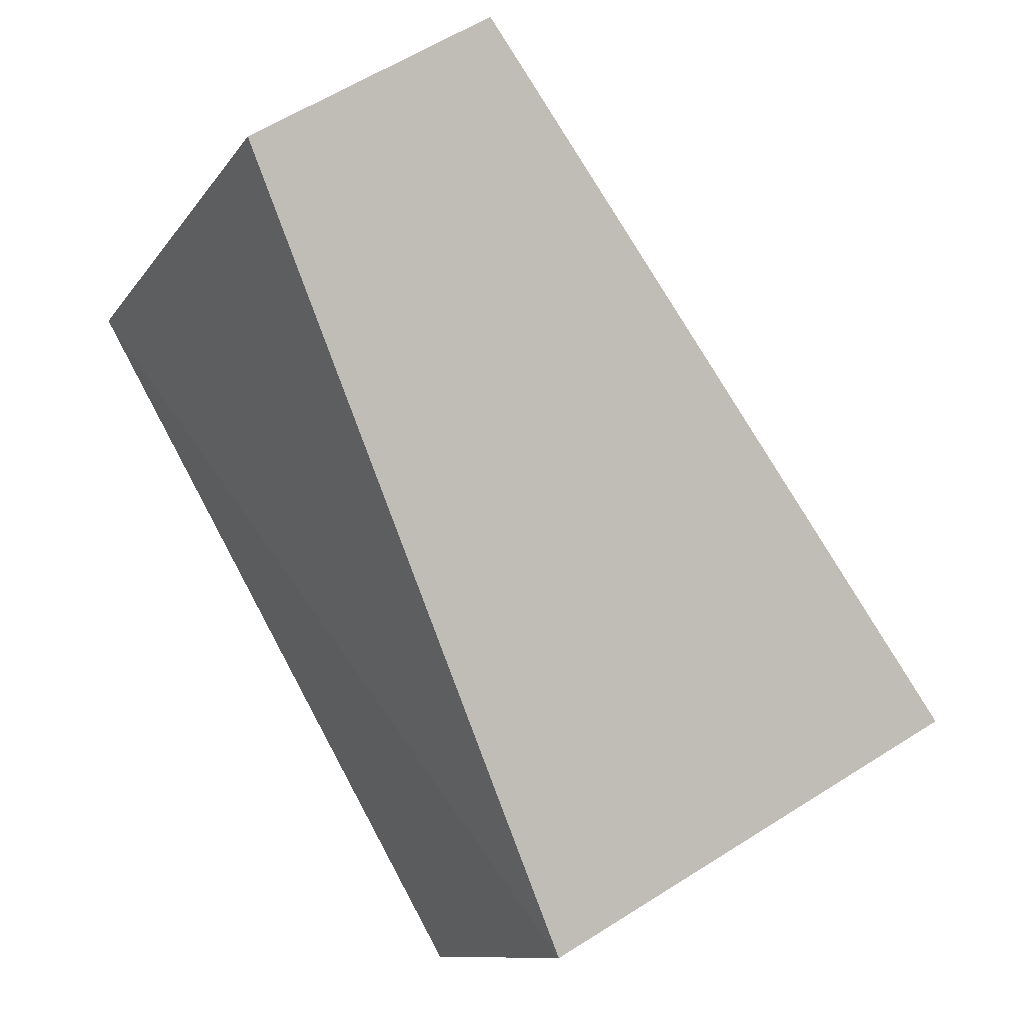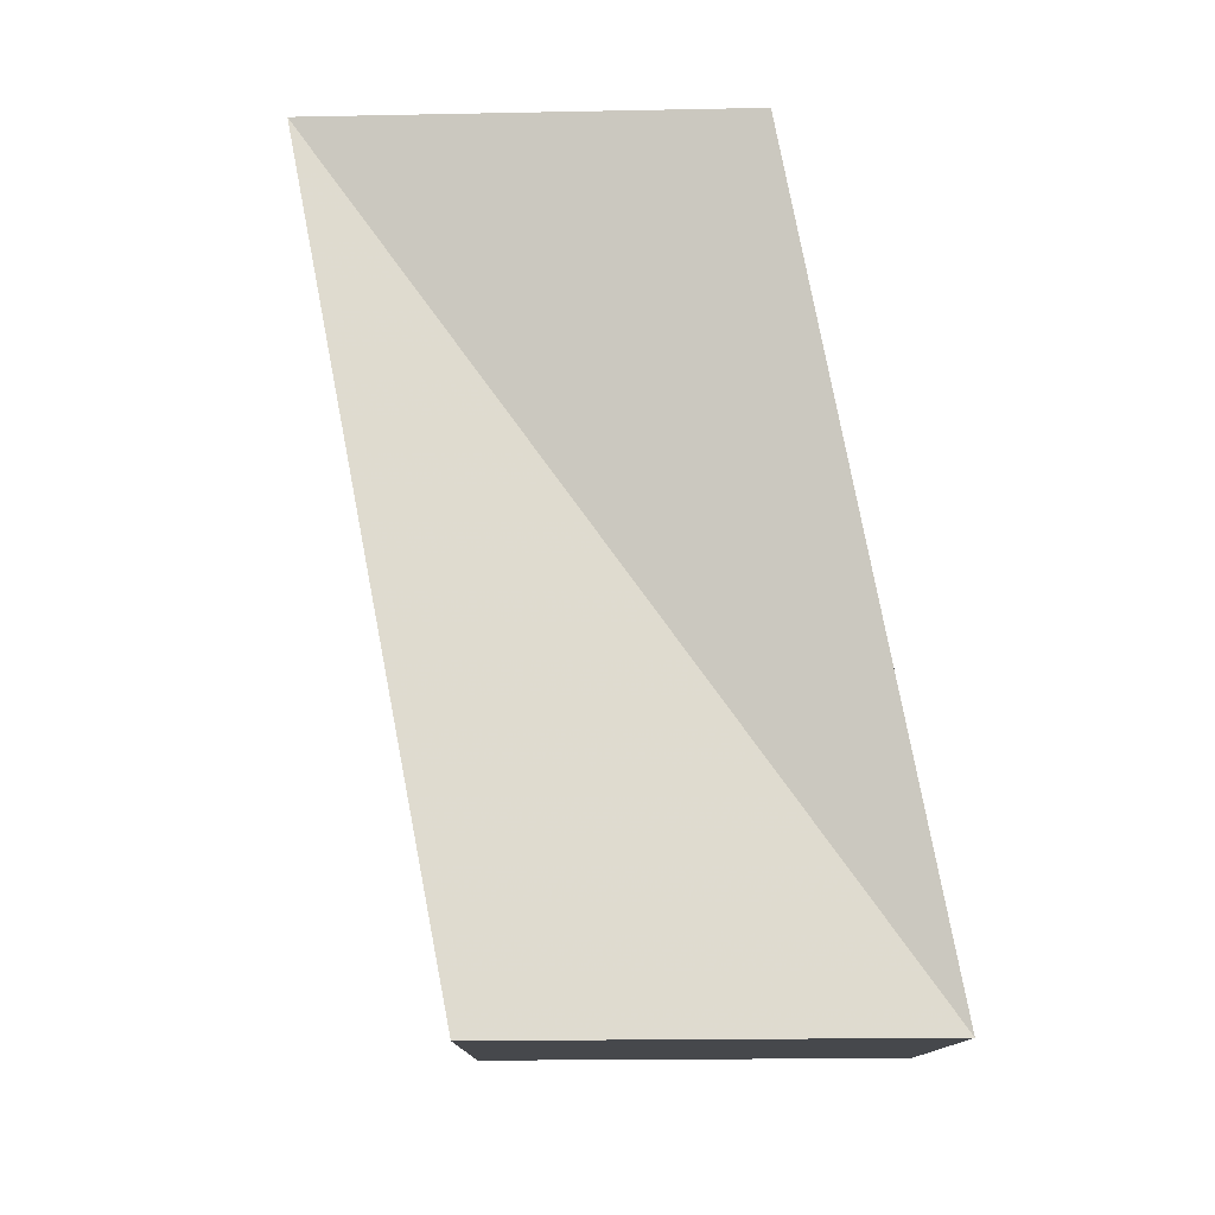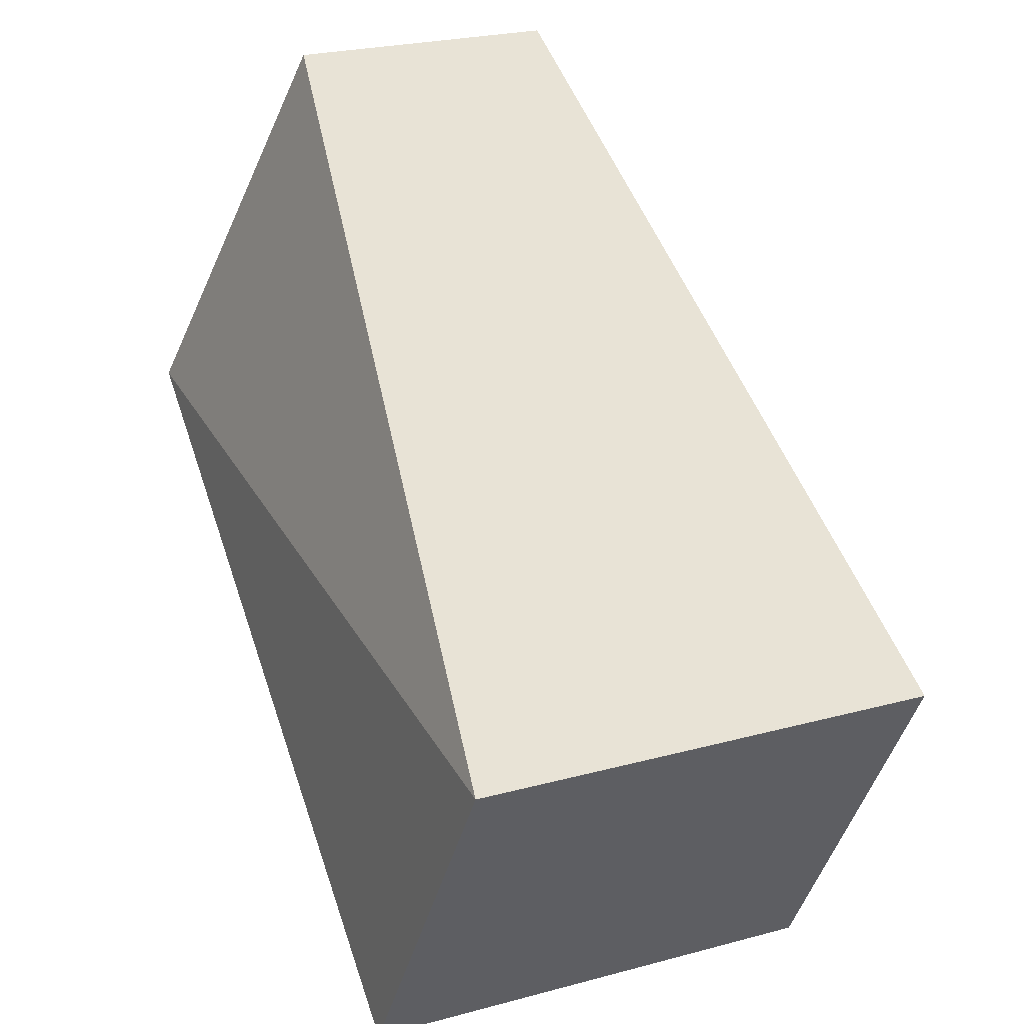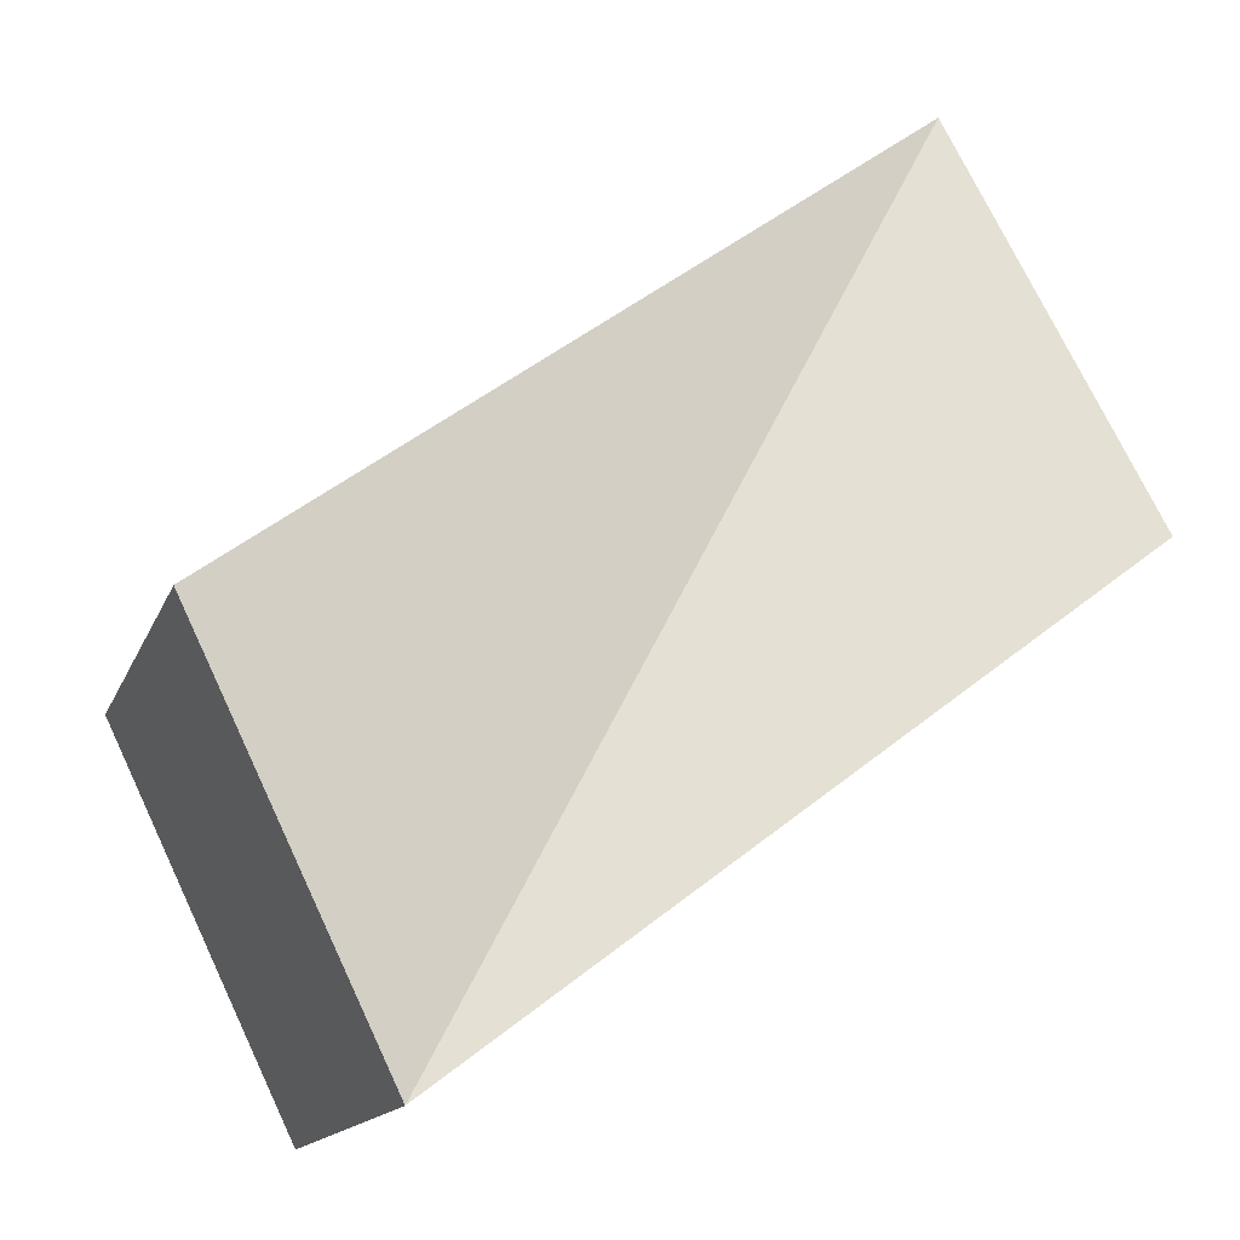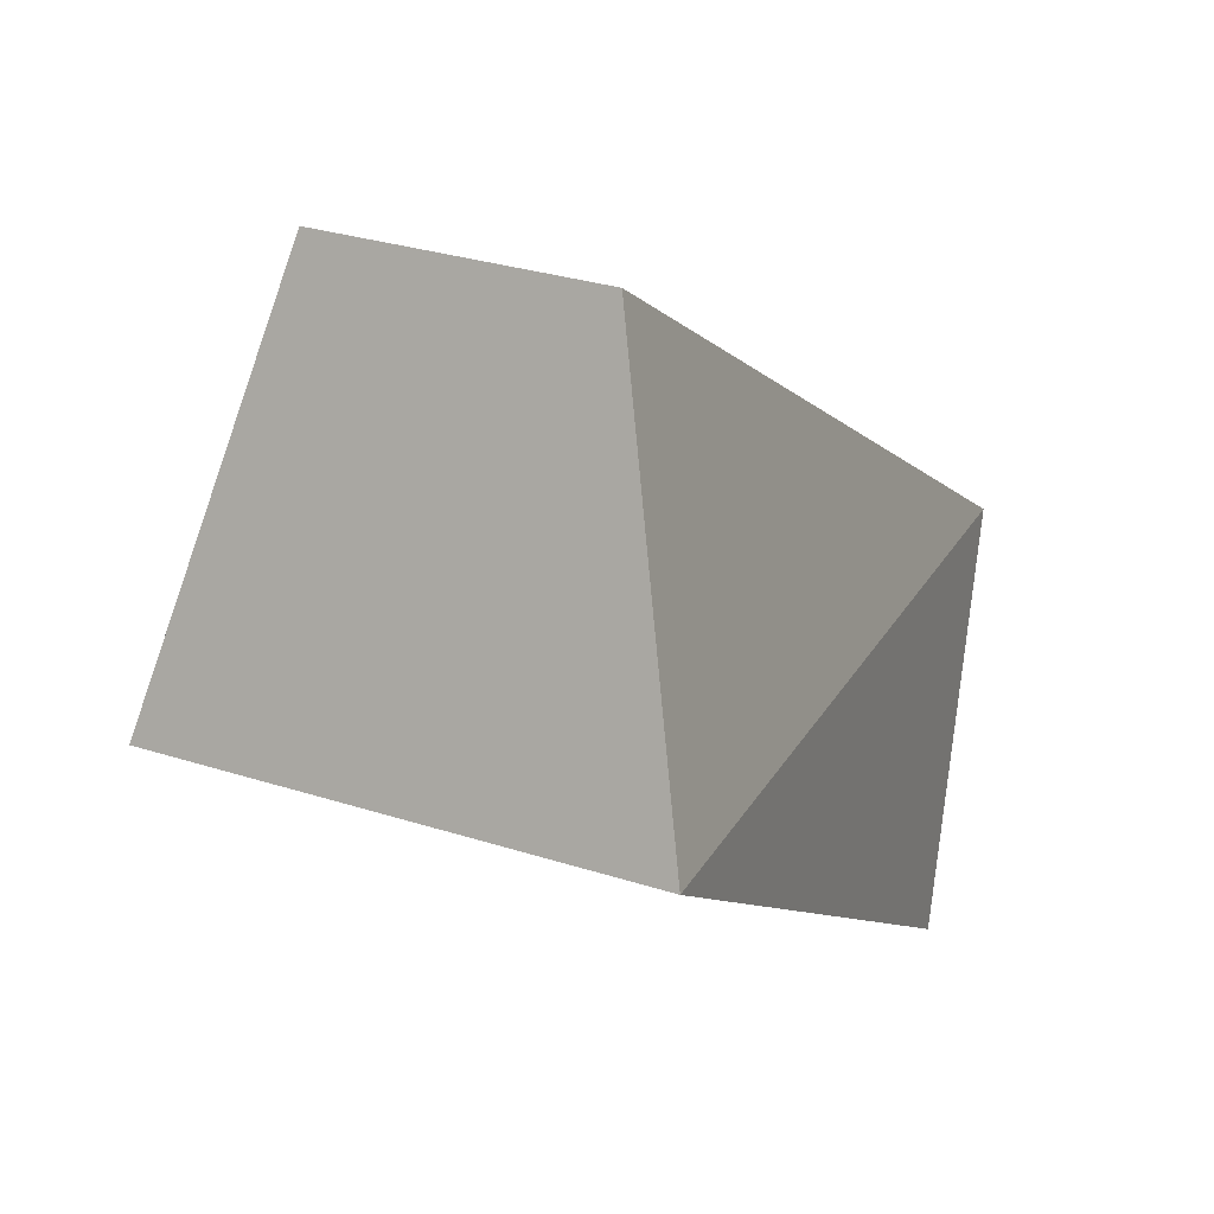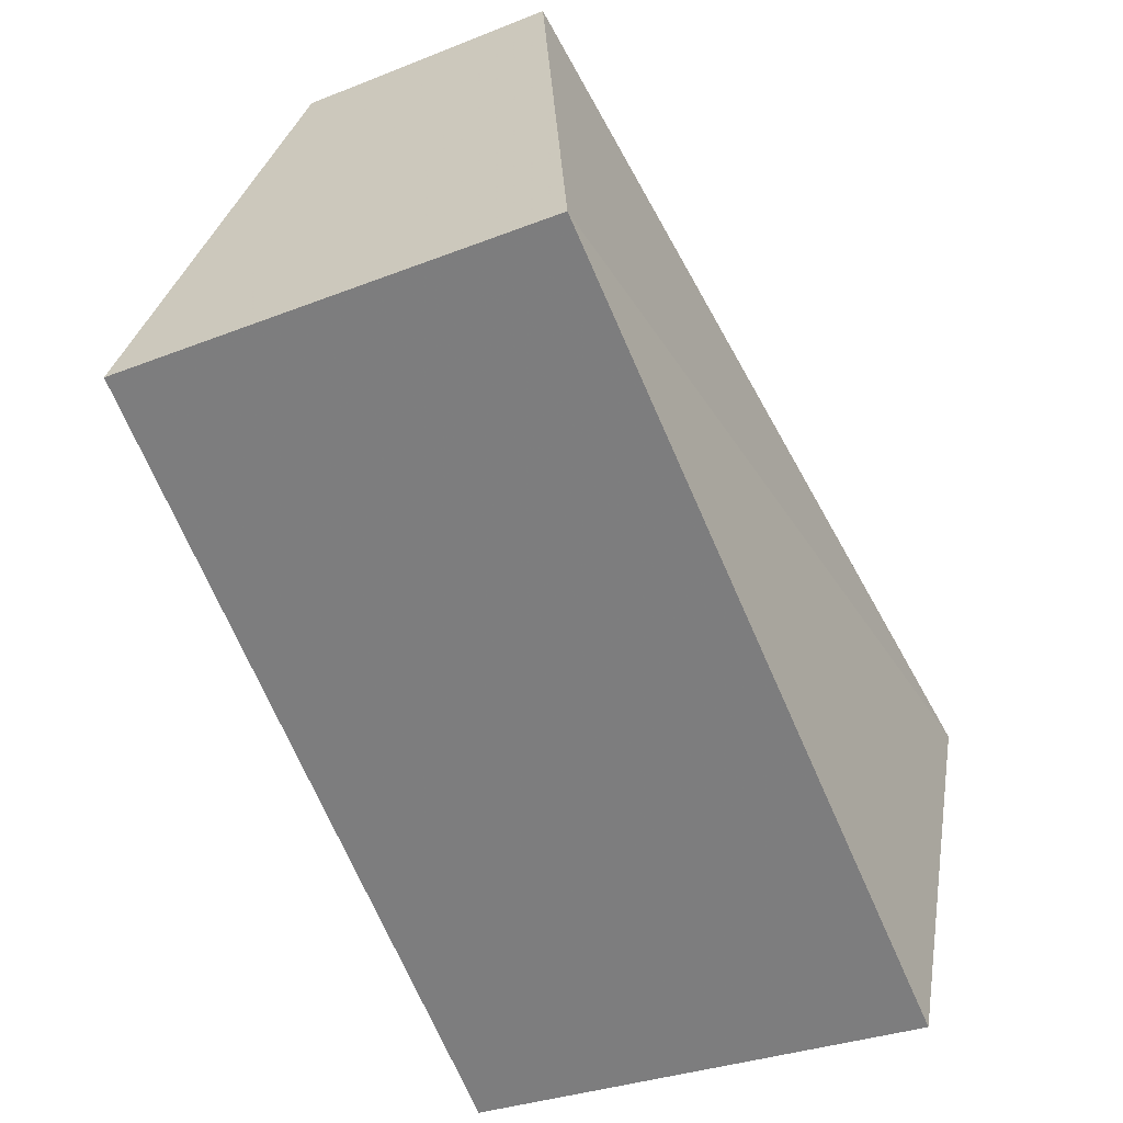
<metadata>
{"format":"obj","ext":"obj","renderer":"f3d","projection":"perspective","resolution":1024,"background":"white","views":[{"elev":59.4,"azim":-123.2,"up":"+Y"},{"elev":78.8,"azim":-64.1,"up":"+Z"},{"elev":24.9,"azim":-113.7,"up":"+Y"},{"elev":-14.3,"azim":-15.9,"up":"+Y"},{"elev":31.3,"azim":114.4,"up":"+Y"},{"elev":-30.2,"azim":120.2,"up":"+Y"}]}
</metadata>
<code>
o Middle_Finger_1_Cube.009
v 2.41 1.611 1.646
v 2.41 1.611 1.507
v 2.598 1.753 1.507
v 2.598 1.753 1.646
v 2.355 1.721 1.652
v 2.355 1.721 1.516
v 2.55 1.868 1.543
v 2.55 1.868 1.62
f 5 6 2 1
f 6 7 3 2
f 7 8 4 3
f 8 5 1 4
f 1 2 3 4
f 8 7 6 5

</code>
